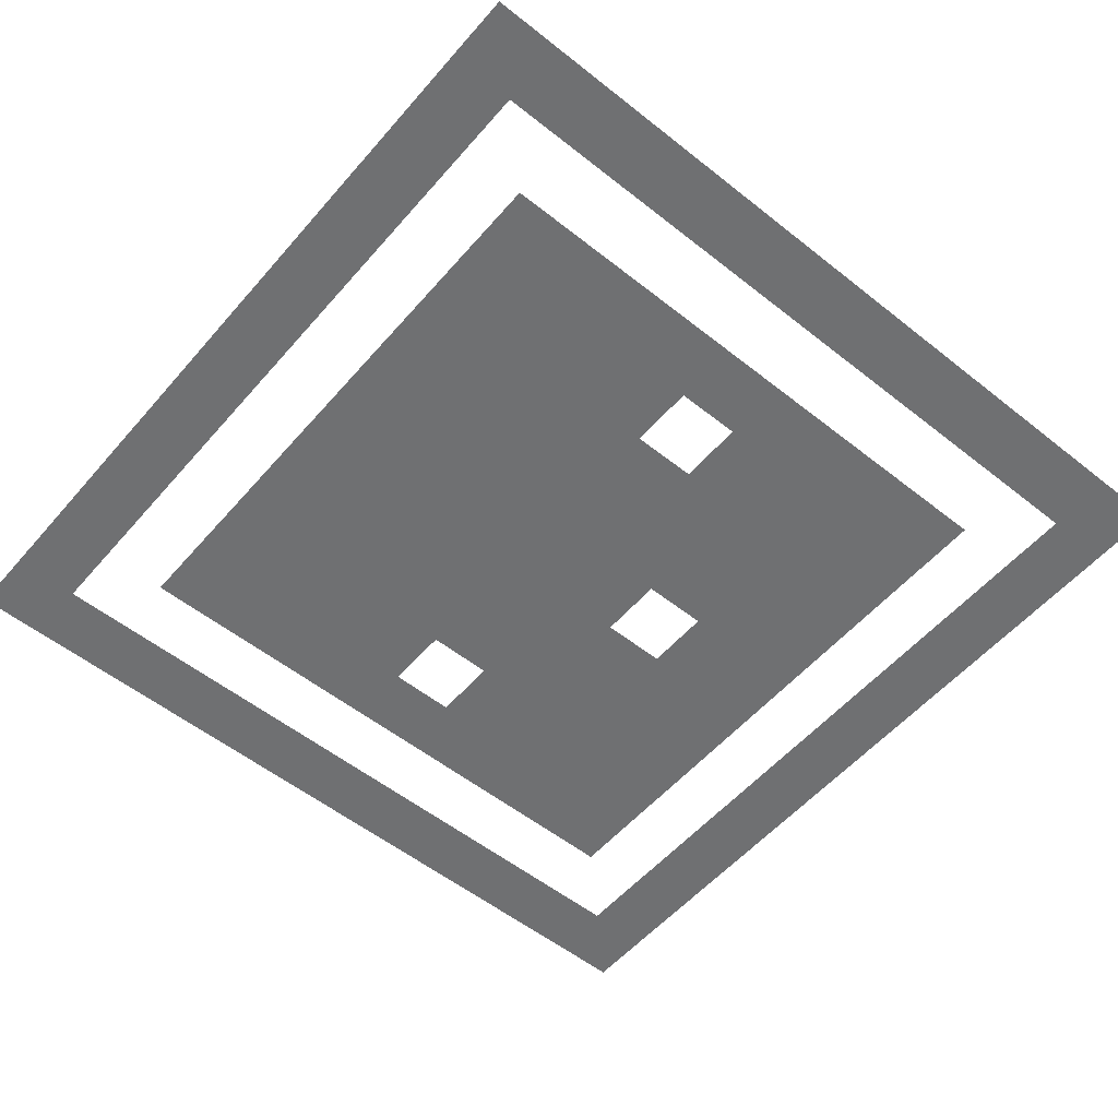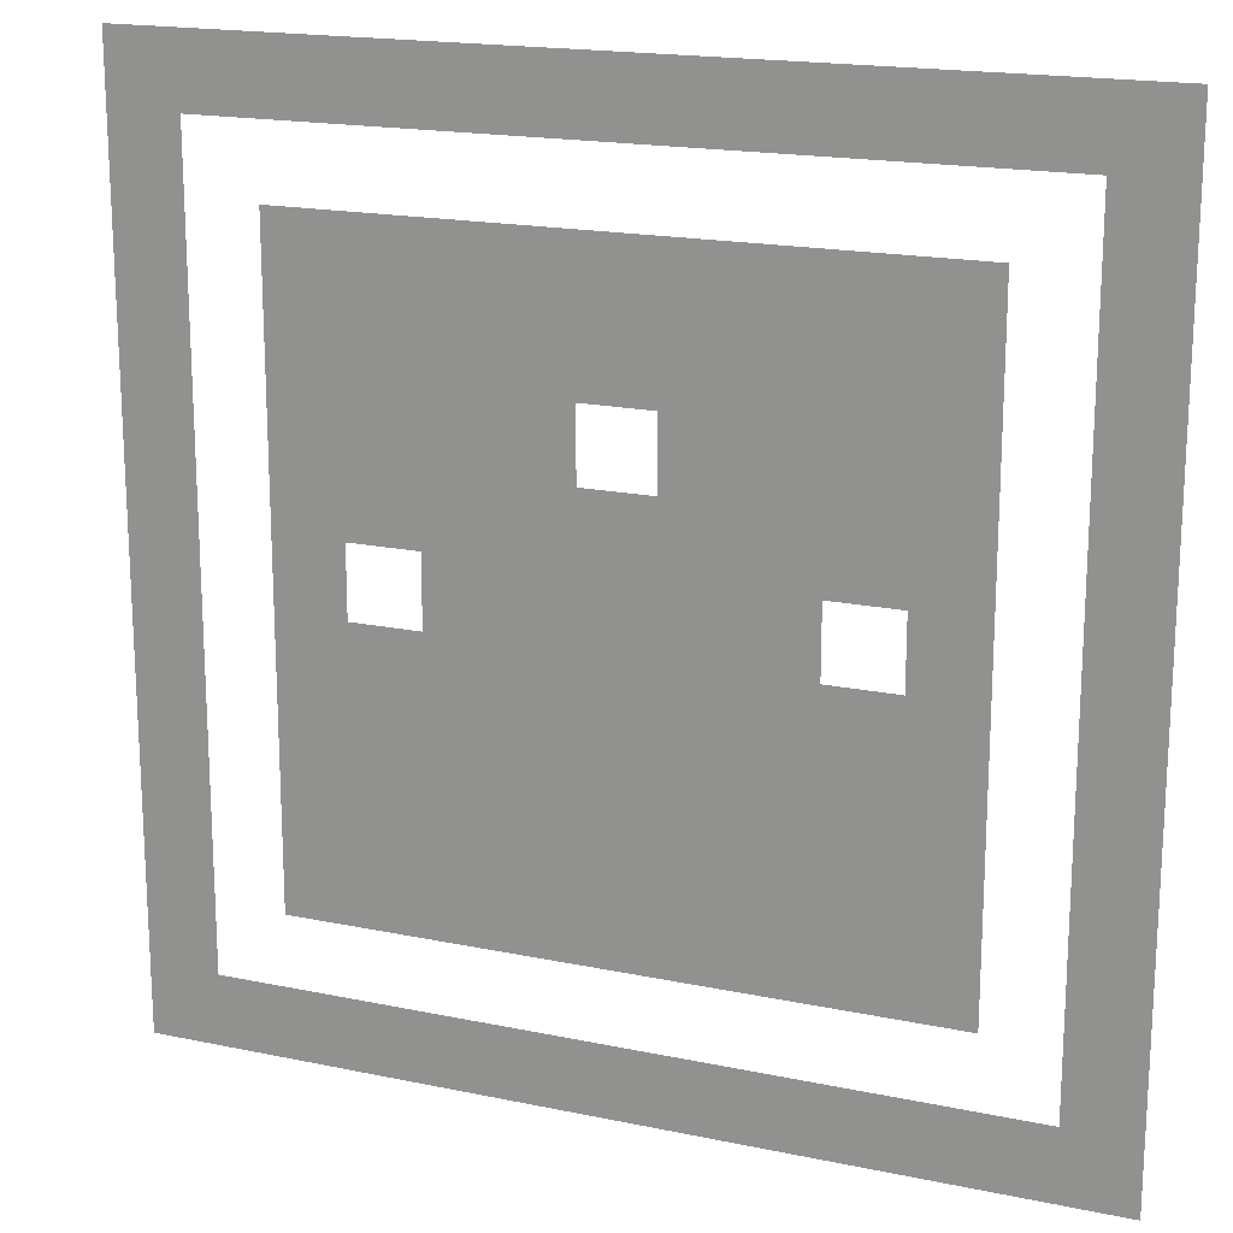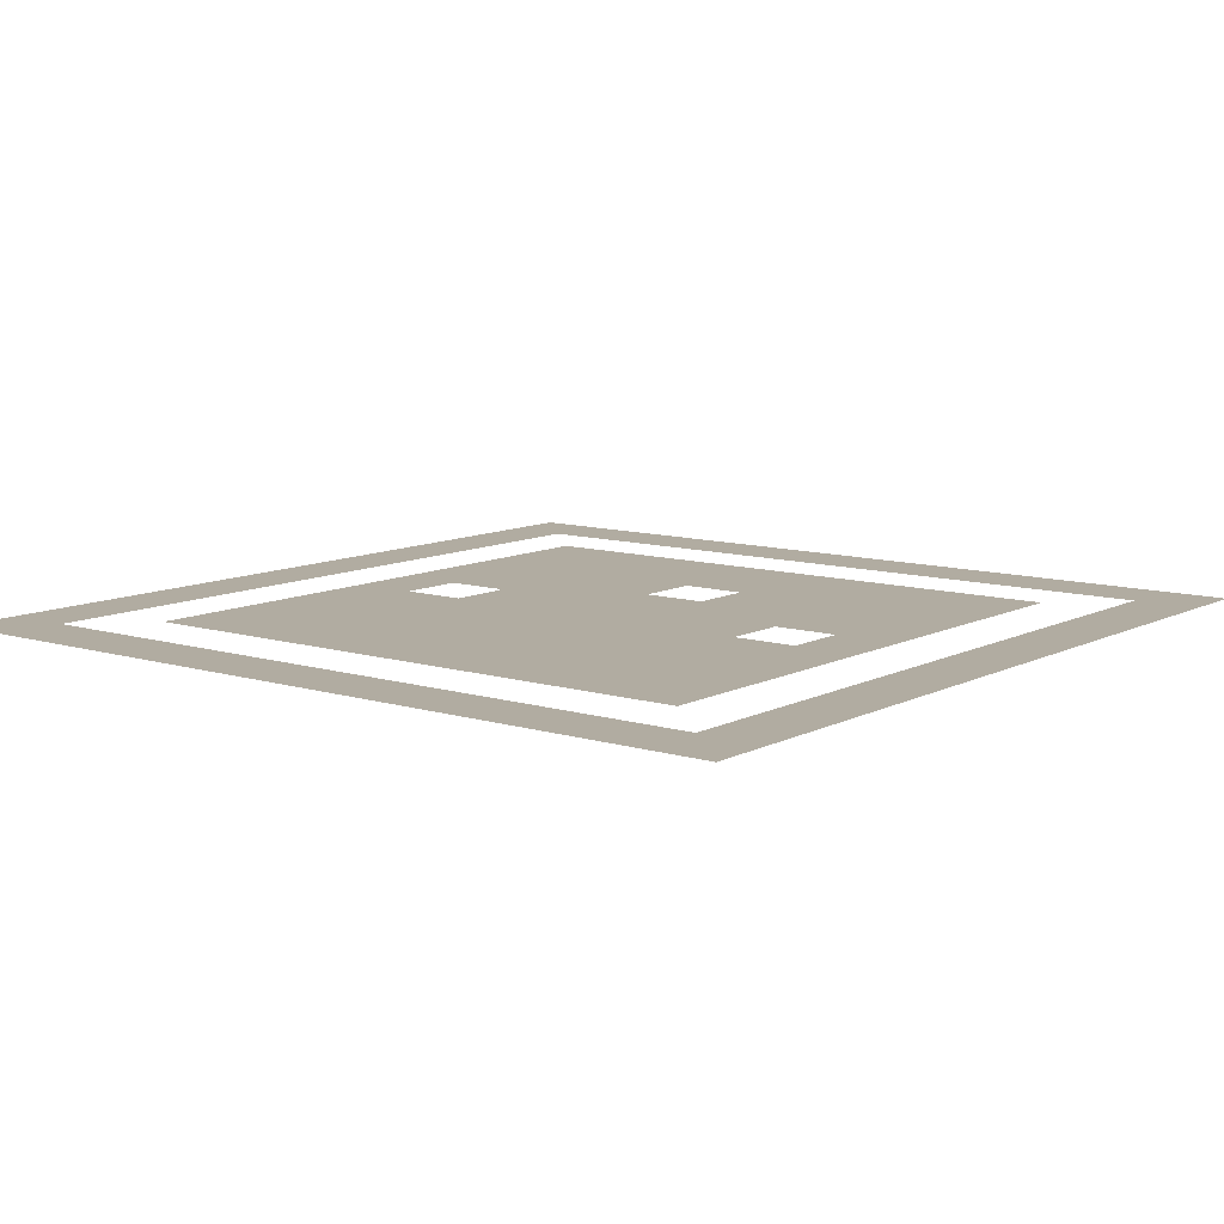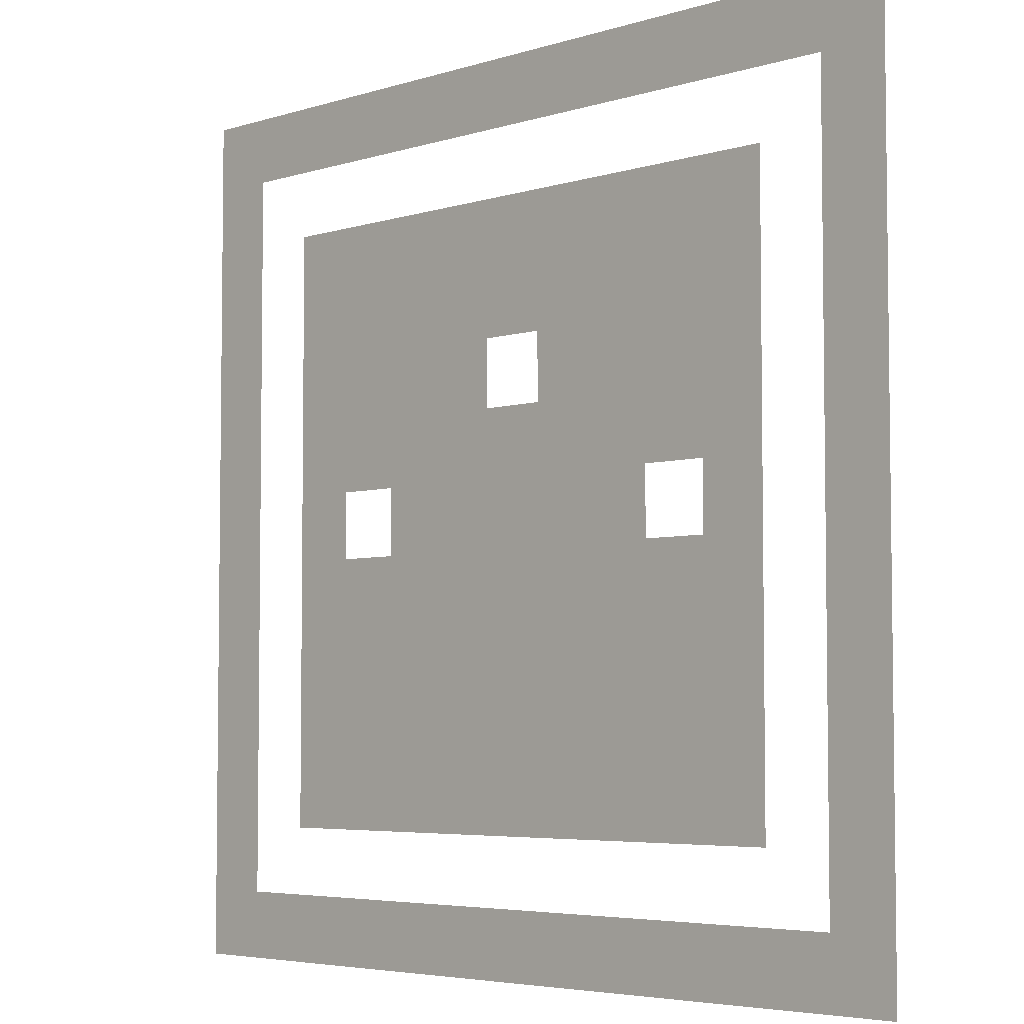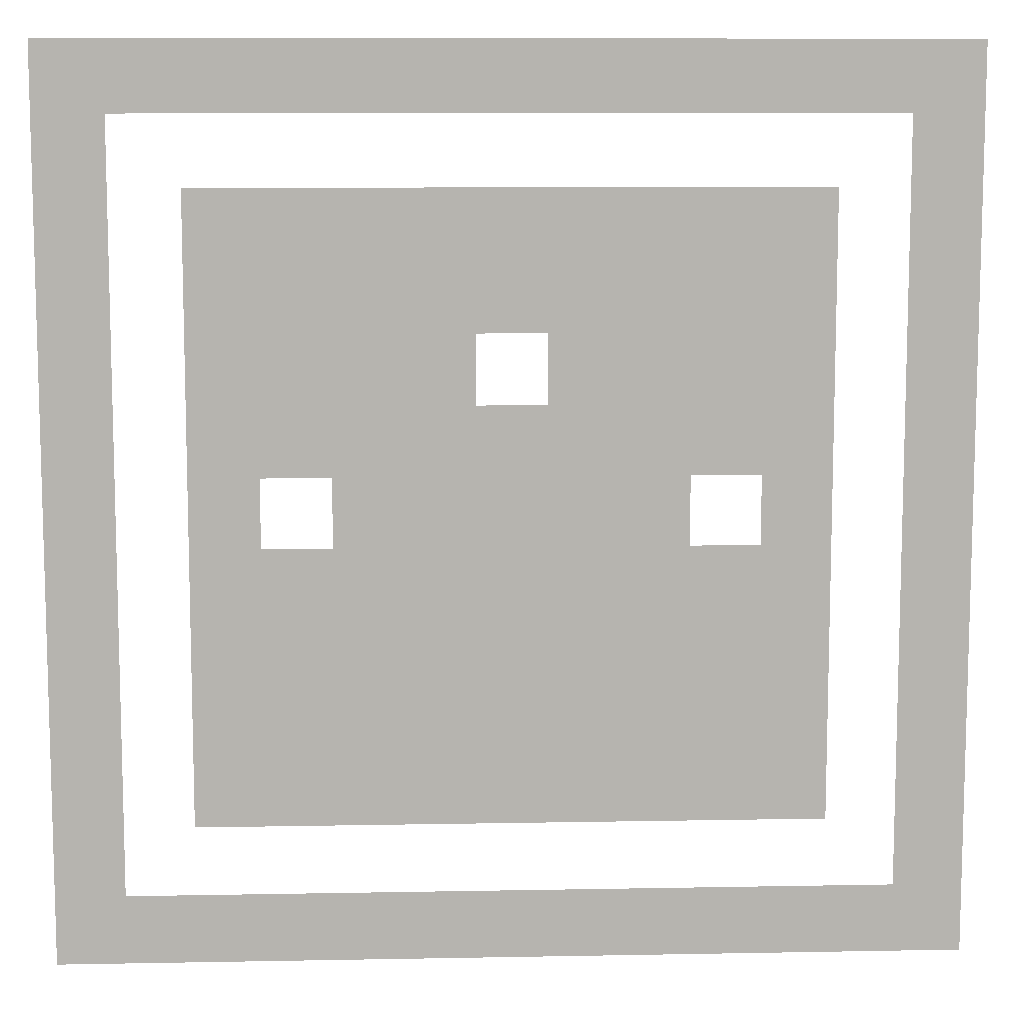
<metadata>
{"format":"obj","ext":"obj","renderer":"f3d","projection":"perspective","resolution":1024,"background":"white","views":[{"elev":-54.8,"azim":50.0,"up":"+Z"},{"elev":18.1,"azim":22.2,"up":"+Y"},{"elev":10.2,"azim":38.0,"up":"+Z"},{"elev":-4.8,"azim":-135.1,"up":"+Y"},{"elev":9.8,"azim":177.2,"up":"+Y"}]}
</metadata>
<code>
v 0 -3.2 0
v -3.2 -3.2 0
v -3.2 0 0
v 0 0 0
v -3.2 -3.2 0
v -6.4 -3.2 0
v -6.4 0 0
v -3.2 0 0
v -6.4 -3.2 0
v -9.6 -3.2 0
v -9.6 0 0
v -6.4 0 0
v -9.6 -3.2 0
v -12.8 -3.2 0
v -12.8 0 0
v -9.6 0 0
v -12.8 -3.2 0
v -16 -3.2 0
v -16 0 0
v -12.8 0 0
v -16 -3.2 0
v -19.2 -3.2 0
v -19.2 0 0
v -16 0 0
v -19.2 -3.2 0
v -22.4 -3.2 0
v -22.4 0 0
v -19.2 0 0
v -22.4 -3.2 0
v -25.6 -3.2 0
v -25.6 0 0
v -22.4 0 0
v -25.6 -3.2 0
v -28.8 -3.2 0
v -28.8 0 0
v -25.6 0 0
v -28.8 -3.2 0
v -32 -3.2 0
v -32 0 0
v -28.8 0 0
v -32 -3.2 0
v -35.2 -3.2 0
v -35.2 0 0
v -32 0 0
v -35.2 -3.2 0
v -38.4 -3.2 0
v -38.4 0 0
v -35.2 0 0
v -38.4 -3.2 0
v -41.6 -3.2 0
v -41.6 0 0
v -38.4 0 0
v 0 -6.4 0
v -3.2 -6.4 0
v -3.2 -3.2 0
v 0 -3.2 0
v -38.4 -6.4 0
v -41.6 -6.4 0
v -41.6 -3.2 0
v -38.4 -3.2 0
v 0 -9.6 0
v -3.2 -9.6 0
v -3.2 -6.4 0
v 0 -6.4 0
v -6.4 -9.6 0
v -9.6 -9.6 0
v -9.6 -6.4 0
v -6.4 -6.4 0
v -9.6 -9.6 0
v -12.8 -9.6 0
v -12.8 -6.4 0
v -9.6 -6.4 0
v -12.8 -9.6 0
v -16 -9.6 0
v -16 -6.4 0
v -12.8 -6.4 0
v -16 -9.6 0
v -19.2 -9.6 0
v -19.2 -6.4 0
v -16 -6.4 0
v -19.2 -9.6 0
v -22.4 -9.6 0
v -22.4 -6.4 0
v -19.2 -6.4 0
v -22.4 -9.6 0
v -25.6 -9.6 0
v -25.6 -6.4 0
v -22.4 -6.4 0
v -25.6 -9.6 0
v -28.8 -9.6 0
v -28.8 -6.4 0
v -25.6 -6.4 0
v -28.8 -9.6 0
v -32 -9.6 0
v -32 -6.4 0
v -28.8 -6.4 0
v -32 -9.6 0
v -35.2 -9.6 0
v -35.2 -6.4 0
v -32 -6.4 0
v -38.4 -9.6 0
v -41.6 -9.6 0
v -41.6 -6.4 0
v -38.4 -6.4 0
v 0 -12.8 0
v -3.2 -12.8 0
v -3.2 -9.6 0
v 0 -9.6 0
v -6.4 -12.8 0
v -9.6 -12.8 0
v -9.6 -9.6 0
v -6.4 -9.6 0
v -9.6 -12.8 0
v -12.8 -12.8 0
v -12.8 -9.6 0
v -9.6 -9.6 0
v -12.8 -12.8 0
v -16 -12.8 0
v -16 -9.6 0
v -12.8 -9.6 0
v -16 -12.8 0
v -19.2 -12.8 0
v -19.2 -9.6 0
v -16 -9.6 0
v -19.2 -12.8 0
v -22.4 -12.8 0
v -22.4 -9.6 0
v -19.2 -9.6 0
v -22.4 -12.8 0
v -25.6 -12.8 0
v -25.6 -9.6 0
v -22.4 -9.6 0
v -25.6 -12.8 0
v -28.8 -12.8 0
v -28.8 -9.6 0
v -25.6 -9.6 0
v -28.8 -12.8 0
v -32 -12.8 0
v -32 -9.6 0
v -28.8 -9.6 0
v -32 -12.8 0
v -35.2 -12.8 0
v -35.2 -9.6 0
v -32 -9.6 0
v -38.4 -12.8 0
v -41.6 -12.8 0
v -41.6 -9.6 0
v -38.4 -9.6 0
v 0 -16 0
v -3.2 -16 0
v -3.2 -12.8 0
v 0 -12.8 0
v -6.4 -16 0
v -9.6 -16 0
v -9.6 -12.8 0
v -6.4 -12.8 0
v -9.6 -16 0
v -12.8 -16 0
v -12.8 -12.8 0
v -9.6 -12.8 0
v -12.8 -16 0
v -16 -16 0
v -16 -12.8 0
v -12.8 -12.8 0
v -16 -16 0
v -19.2 -16 0
v -19.2 -12.8 0
v -16 -12.8 0
v -22.4 -16 0
v -25.6 -16 0
v -25.6 -12.8 0
v -22.4 -12.8 0
v -25.6 -16 0
v -28.8 -16 0
v -28.8 -12.8 0
v -25.6 -12.8 0
v -28.8 -16 0
v -32 -16 0
v -32 -12.8 0
v -28.8 -12.8 0
v -32 -16 0
v -35.2 -16 0
v -35.2 -12.8 0
v -32 -12.8 0
v -38.4 -16 0
v -41.6 -16 0
v -41.6 -12.8 0
v -38.4 -12.8 0
v 0 -19.2 0
v -3.2 -19.2 0
v -3.2 -16 0
v 0 -16 0
v -6.4 -19.2 0
v -9.6 -19.2 0
v -9.6 -16 0
v -6.4 -16 0
v -9.6 -19.2 0
v -12.8 -19.2 0
v -12.8 -16 0
v -9.6 -16 0
v -12.8 -19.2 0
v -16 -19.2 0
v -16 -16 0
v -12.8 -16 0
v -16 -19.2 0
v -19.2 -19.2 0
v -19.2 -16 0
v -16 -16 0
v -19.2 -19.2 0
v -22.4 -19.2 0
v -22.4 -16 0
v -19.2 -16 0
v -22.4 -19.2 0
v -25.6 -19.2 0
v -25.6 -16 0
v -22.4 -16 0
v -25.6 -19.2 0
v -28.8 -19.2 0
v -28.8 -16 0
v -25.6 -16 0
v -28.8 -19.2 0
v -32 -19.2 0
v -32 -16 0
v -28.8 -16 0
v -32 -19.2 0
v -35.2 -19.2 0
v -35.2 -16 0
v -32 -16 0
v -38.4 -19.2 0
v -41.6 -19.2 0
v -41.6 -16 0
v -38.4 -16 0
v 0 -22.4 0
v -3.2 -22.4 0
v -3.2 -19.2 0
v 0 -19.2 0
v -6.4 -22.4 0
v -9.6 -22.4 0
v -9.6 -19.2 0
v -6.4 -19.2 0
v -12.8 -22.4 0
v -16 -22.4 0
v -16 -19.2 0
v -12.8 -19.2 0
v -16 -22.4 0
v -19.2 -22.4 0
v -19.2 -19.2 0
v -16 -19.2 0
v -19.2 -22.4 0
v -22.4 -22.4 0
v -22.4 -19.2 0
v -19.2 -19.2 0
v -22.4 -22.4 0
v -25.6 -22.4 0
v -25.6 -19.2 0
v -22.4 -19.2 0
v -25.6 -22.4 0
v -28.8 -22.4 0
v -28.8 -19.2 0
v -25.6 -19.2 0
v -32 -22.4 0
v -35.2 -22.4 0
v -35.2 -19.2 0
v -32 -19.2 0
v -38.4 -22.4 0
v -41.6 -22.4 0
v -41.6 -19.2 0
v -38.4 -19.2 0
v 0 -25.6 0
v -3.2 -25.6 0
v -3.2 -22.4 0
v 0 -22.4 0
v -6.4 -25.6 0
v -9.6 -25.6 0
v -9.6 -22.4 0
v -6.4 -22.4 0
v -9.6 -25.6 0
v -12.8 -25.6 0
v -12.8 -22.4 0
v -9.6 -22.4 0
v -12.8 -25.6 0
v -16 -25.6 0
v -16 -22.4 0
v -12.8 -22.4 0
v -16 -25.6 0
v -19.2 -25.6 0
v -19.2 -22.4 0
v -16 -22.4 0
v -19.2 -25.6 0
v -22.4 -25.6 0
v -22.4 -22.4 0
v -19.2 -22.4 0
v -22.4 -25.6 0
v -25.6 -25.6 0
v -25.6 -22.4 0
v -22.4 -22.4 0
v -25.6 -25.6 0
v -28.8 -25.6 0
v -28.8 -22.4 0
v -25.6 -22.4 0
v -28.8 -25.6 0
v -32 -25.6 0
v -32 -22.4 0
v -28.8 -22.4 0
v -32 -25.6 0
v -35.2 -25.6 0
v -35.2 -22.4 0
v -32 -22.4 0
v -38.4 -25.6 0
v -41.6 -25.6 0
v -41.6 -22.4 0
v -38.4 -22.4 0
v 0 -28.8 0
v -3.2 -28.8 0
v -3.2 -25.6 0
v 0 -25.6 0
v -6.4 -28.8 0
v -9.6 -28.8 0
v -9.6 -25.6 0
v -6.4 -25.6 0
v -9.6 -28.8 0
v -12.8 -28.8 0
v -12.8 -25.6 0
v -9.6 -25.6 0
v -12.8 -28.8 0
v -16 -28.8 0
v -16 -25.6 0
v -12.8 -25.6 0
v -16 -28.8 0
v -19.2 -28.8 0
v -19.2 -25.6 0
v -16 -25.6 0
v -19.2 -28.8 0
v -22.4 -28.8 0
v -22.4 -25.6 0
v -19.2 -25.6 0
v -22.4 -28.8 0
v -25.6 -28.8 0
v -25.6 -25.6 0
v -22.4 -25.6 0
v -25.6 -28.8 0
v -28.8 -28.8 0
v -28.8 -25.6 0
v -25.6 -25.6 0
v -28.8 -28.8 0
v -32 -28.8 0
v -32 -25.6 0
v -28.8 -25.6 0
v -32 -28.8 0
v -35.2 -28.8 0
v -35.2 -25.6 0
v -32 -25.6 0
v -38.4 -28.8 0
v -41.6 -28.8 0
v -41.6 -25.6 0
v -38.4 -25.6 0
v 0 -32 0
v -3.2 -32 0
v -3.2 -28.8 0
v 0 -28.8 0
v -6.4 -32 0
v -9.6 -32 0
v -9.6 -28.8 0
v -6.4 -28.8 0
v -9.6 -32 0
v -12.8 -32 0
v -12.8 -28.8 0
v -9.6 -28.8 0
v -12.8 -32 0
v -16 -32 0
v -16 -28.8 0
v -12.8 -28.8 0
v -16 -32 0
v -19.2 -32 0
v -19.2 -28.8 0
v -16 -28.8 0
v -19.2 -32 0
v -22.4 -32 0
v -22.4 -28.8 0
v -19.2 -28.8 0
v -22.4 -32 0
v -25.6 -32 0
v -25.6 -28.8 0
v -22.4 -28.8 0
v -25.6 -32 0
v -28.8 -32 0
v -28.8 -28.8 0
v -25.6 -28.8 0
v -28.8 -32 0
v -32 -32 0
v -32 -28.8 0
v -28.8 -28.8 0
v -32 -32 0
v -35.2 -32 0
v -35.2 -28.8 0
v -32 -28.8 0
v -38.4 -32 0
v -41.6 -32 0
v -41.6 -28.8 0
v -38.4 -28.8 0
v 0 -35.2 0
v -3.2 -35.2 0
v -3.2 -32 0
v 0 -32 0
v -6.4 -35.2 0
v -9.6 -35.2 0
v -9.6 -32 0
v -6.4 -32 0
v -9.6 -35.2 0
v -12.8 -35.2 0
v -12.8 -32 0
v -9.6 -32 0
v -12.8 -35.2 0
v -16 -35.2 0
v -16 -32 0
v -12.8 -32 0
v -16 -35.2 0
v -19.2 -35.2 0
v -19.2 -32 0
v -16 -32 0
v -19.2 -35.2 0
v -22.4 -35.2 0
v -22.4 -32 0
v -19.2 -32 0
v -22.4 -35.2 0
v -25.6 -35.2 0
v -25.6 -32 0
v -22.4 -32 0
v -25.6 -35.2 0
v -28.8 -35.2 0
v -28.8 -32 0
v -25.6 -32 0
v -28.8 -35.2 0
v -32 -35.2 0
v -32 -32 0
v -28.8 -32 0
v -32 -35.2 0
v -35.2 -35.2 0
v -35.2 -32 0
v -32 -32 0
v -38.4 -35.2 0
v -41.6 -35.2 0
v -41.6 -32 0
v -38.4 -32 0
v 0 -38.4 0
v -3.2 -38.4 0
v -3.2 -35.2 0
v 0 -35.2 0
v -38.4 -38.4 0
v -41.6 -38.4 0
v -41.6 -35.2 0
v -38.4 -35.2 0
v 0 -41.6 0
v -3.2 -41.6 0
v -3.2 -38.4 0
v 0 -38.4 0
v -3.2 -41.6 0
v -6.4 -41.6 0
v -6.4 -38.4 0
v -3.2 -38.4 0
v -6.4 -41.6 0
v -9.6 -41.6 0
v -9.6 -38.4 0
v -6.4 -38.4 0
v -9.6 -41.6 0
v -12.8 -41.6 0
v -12.8 -38.4 0
v -9.6 -38.4 0
v -12.8 -41.6 0
v -16 -41.6 0
v -16 -38.4 0
v -12.8 -38.4 0
v -16 -41.6 0
v -19.2 -41.6 0
v -19.2 -38.4 0
v -16 -38.4 0
v -19.2 -41.6 0
v -22.4 -41.6 0
v -22.4 -38.4 0
v -19.2 -38.4 0
v -22.4 -41.6 0
v -25.6 -41.6 0
v -25.6 -38.4 0
v -22.4 -38.4 0
v -25.6 -41.6 0
v -28.8 -41.6 0
v -28.8 -38.4 0
v -25.6 -38.4 0
v -28.8 -41.6 0
v -32 -41.6 0
v -32 -38.4 0
v -28.8 -38.4 0
v -32 -41.6 0
v -35.2 -41.6 0
v -35.2 -38.4 0
v -32 -38.4 0
v -35.2 -41.6 0
v -38.4 -41.6 0
v -38.4 -38.4 0
v -35.2 -38.4 0
v -38.4 -41.6 0
v -41.6 -41.6 0
v -41.6 -38.4 0
v -38.4 -38.4 0
g startRoom_mesh_0001
f 1 2 3 4
f 5 6 7 8
f 9 10 11 12
f 13 14 15 16
f 17 18 19 20
f 21 22 23 24
f 25 26 27 28
f 29 30 31 32
f 33 34 35 36
f 37 38 39 40
f 41 42 43 44
f 45 46 47 48
f 49 50 51 52
f 53 54 55 56
f 57 58 59 60
f 61 62 63 64
f 65 66 67 68
f 69 70 71 72
f 73 74 75 76
f 77 78 79 80
f 81 82 83 84
f 85 86 87 88
f 89 90 91 92
f 93 94 95 96
f 97 98 99 100
f 101 102 103 104
f 105 106 107 108
f 109 110 111 112
f 113 114 115 116
f 117 118 119 120
f 121 122 123 124
f 125 126 127 128
f 129 130 131 132
f 133 134 135 136
f 137 138 139 140
f 141 142 143 144
f 145 146 147 148
f 149 150 151 152
f 153 154 155 156
f 157 158 159 160
f 161 162 163 164
f 165 166 167 168
f 169 170 171 172
f 173 174 175 176
f 177 178 179 180
f 181 182 183 184
f 185 186 187 188
f 189 190 191 192
f 193 194 195 196
f 197 198 199 200
f 201 202 203 204
f 205 206 207 208
f 209 210 211 212
f 213 214 215 216
f 217 218 219 220
f 221 222 223 224
f 225 226 227 228
f 229 230 231 232
f 233 234 235 236
f 237 238 239 240
f 241 242 243 244
f 245 246 247 248
f 249 250 251 252
f 253 254 255 256
f 257 258 259 260
f 261 262 263 264
f 265 266 267 268
f 269 270 271 272
f 273 274 275 276
f 277 278 279 280
f 281 282 283 284
f 285 286 287 288
f 289 290 291 292
f 293 294 295 296
f 297 298 299 300
f 301 302 303 304
f 305 306 307 308
f 309 310 311 312
f 313 314 315 316
f 317 318 319 320
f 321 322 323 324
f 325 326 327 328
f 329 330 331 332
f 333 334 335 336
f 337 338 339 340
f 341 342 343 344
f 345 346 347 348
f 349 350 351 352
f 353 354 355 356
f 357 358 359 360
f 361 362 363 364
f 365 366 367 368
f 369 370 371 372
f 373 374 375 376
f 377 378 379 380
f 381 382 383 384
f 385 386 387 388
f 389 390 391 392
f 393 394 395 396
f 397 398 399 400
f 401 402 403 404
f 405 406 407 408
f 409 410 411 412
f 413 414 415 416
f 417 418 419 420
f 421 422 423 424
f 425 426 427 428
f 429 430 431 432
f 433 434 435 436
f 437 438 439 440
f 441 442 443 444
f 445 446 447 448
f 449 450 451 452
f 453 454 455 456
f 457 458 459 460
f 461 462 463 464
f 465 466 467 468
f 469 470 471 472
f 473 474 475 476
f 477 478 479 480
f 481 482 483 484
f 485 486 487 488
f 489 490 491 492
f 493 494 495 496
f 497 498 499 500
f 501 502 503 504

</code>
